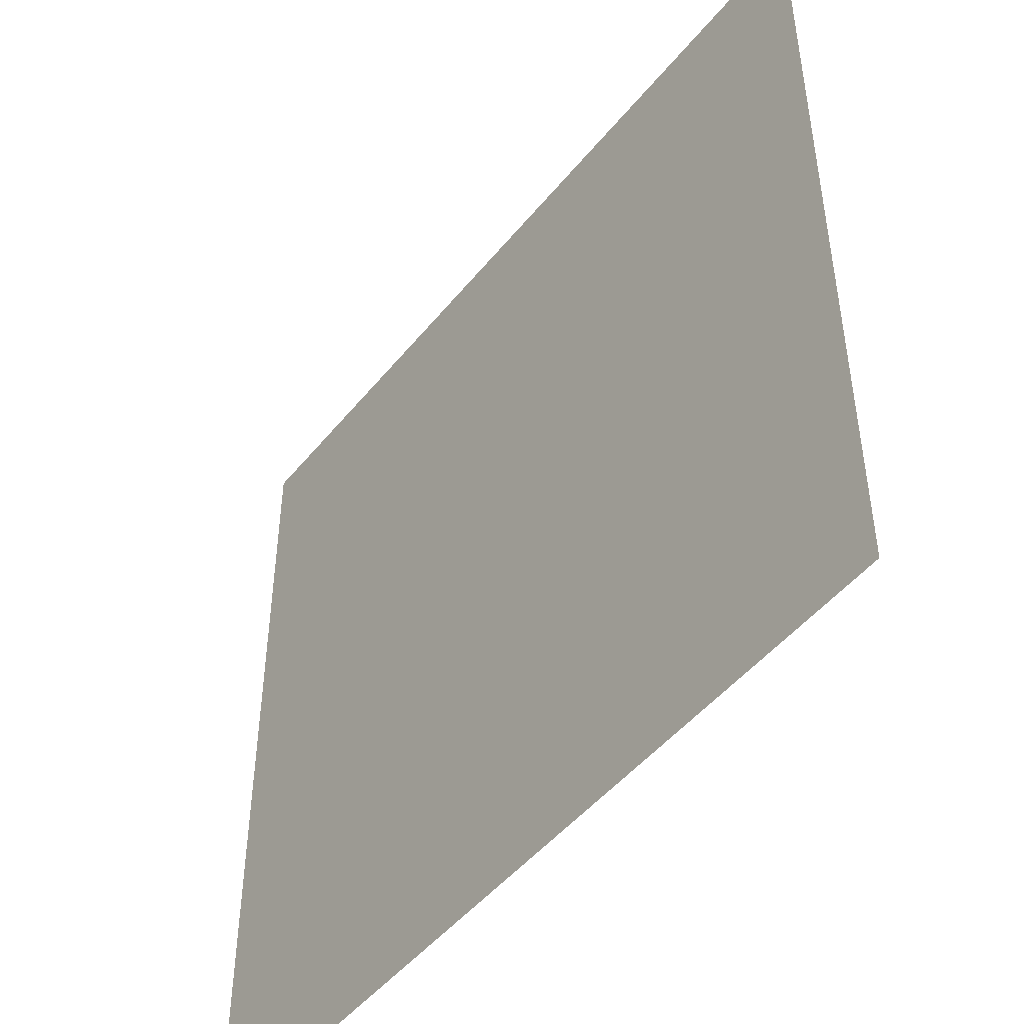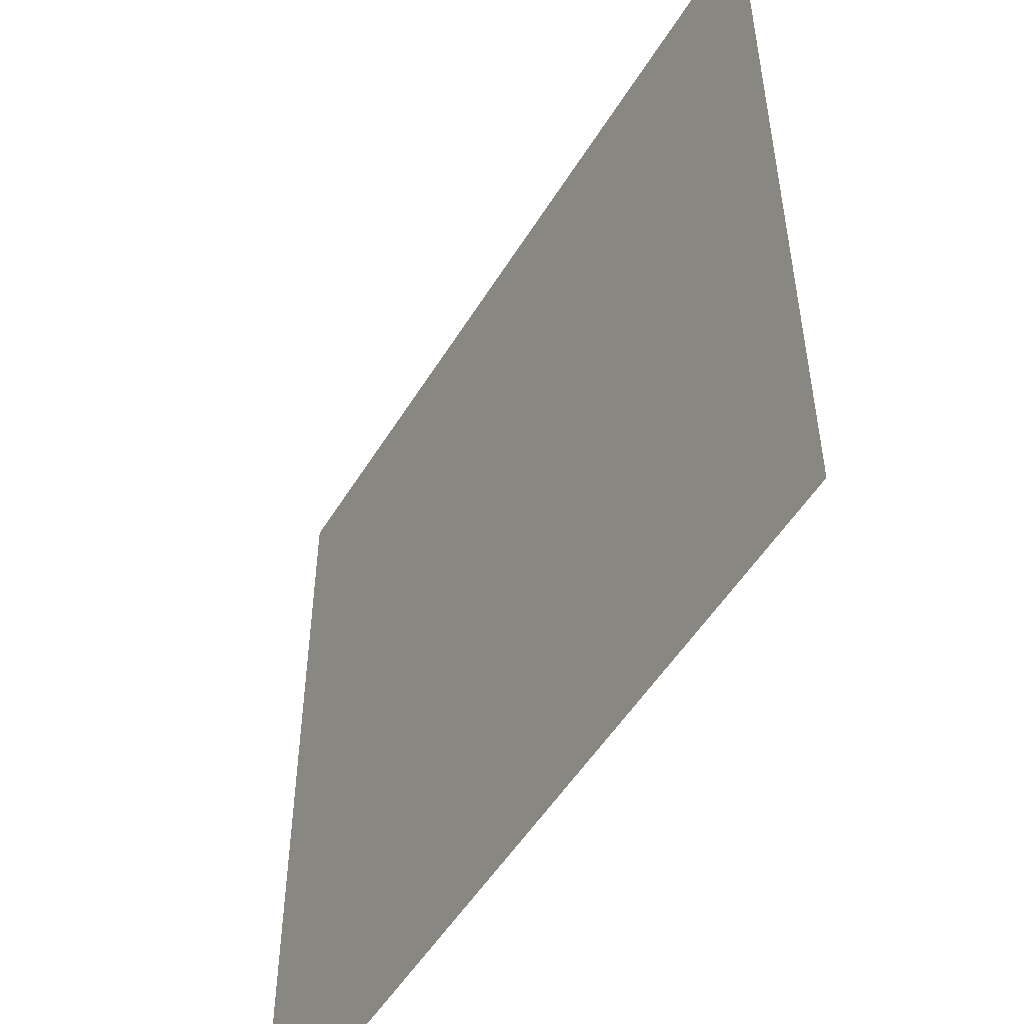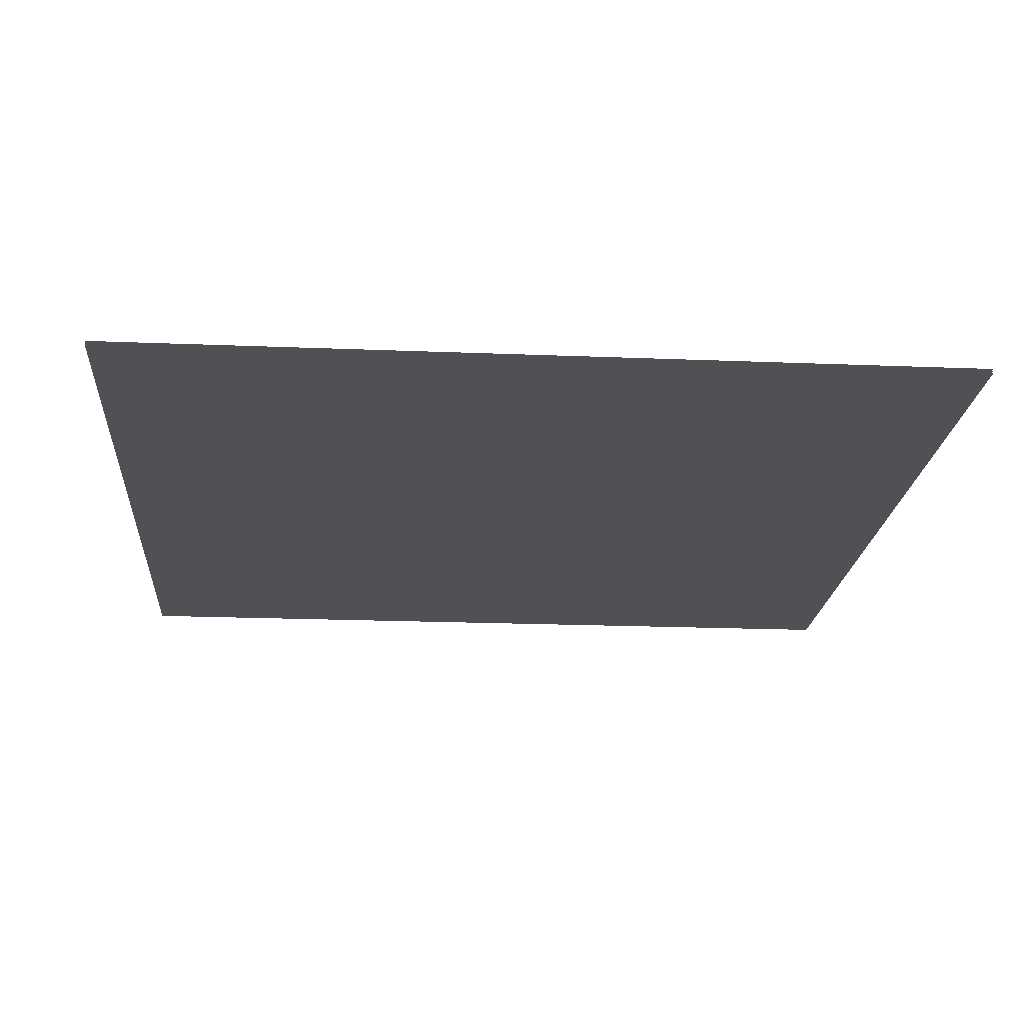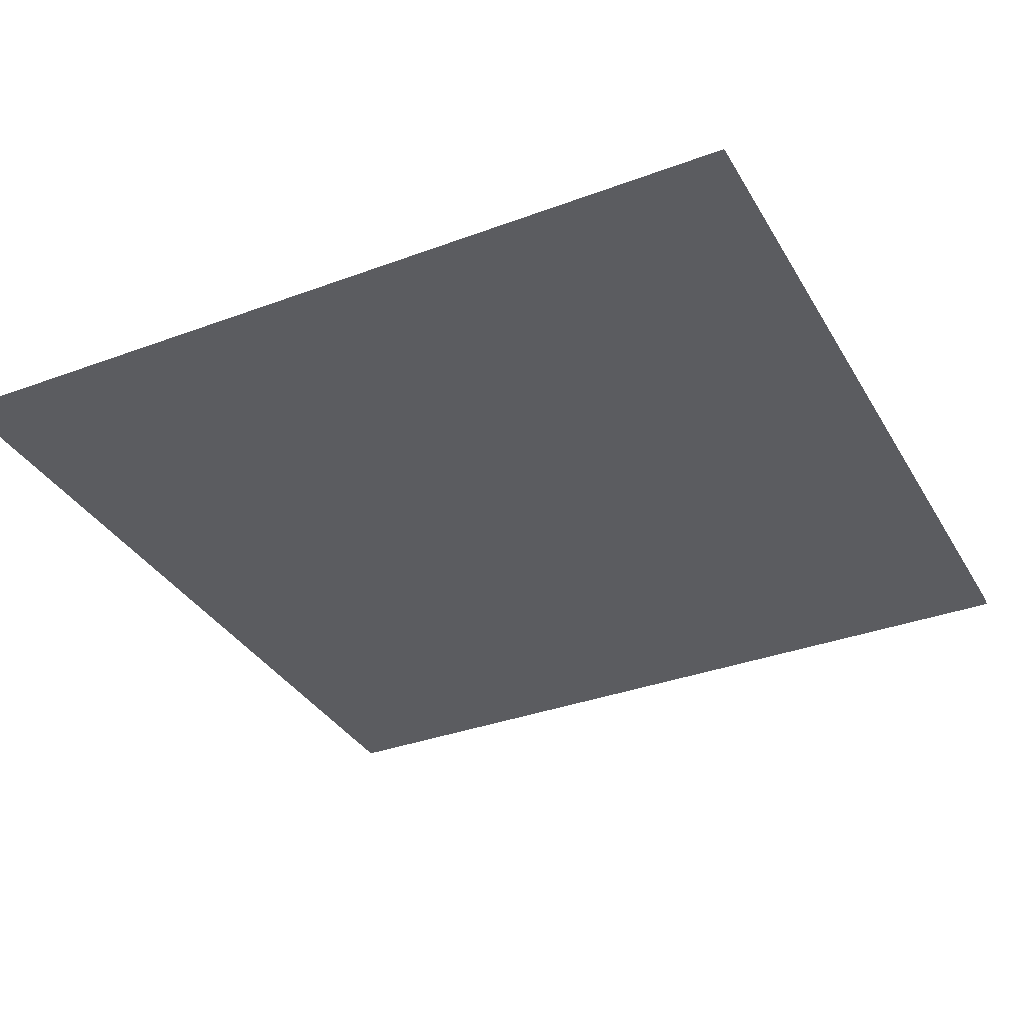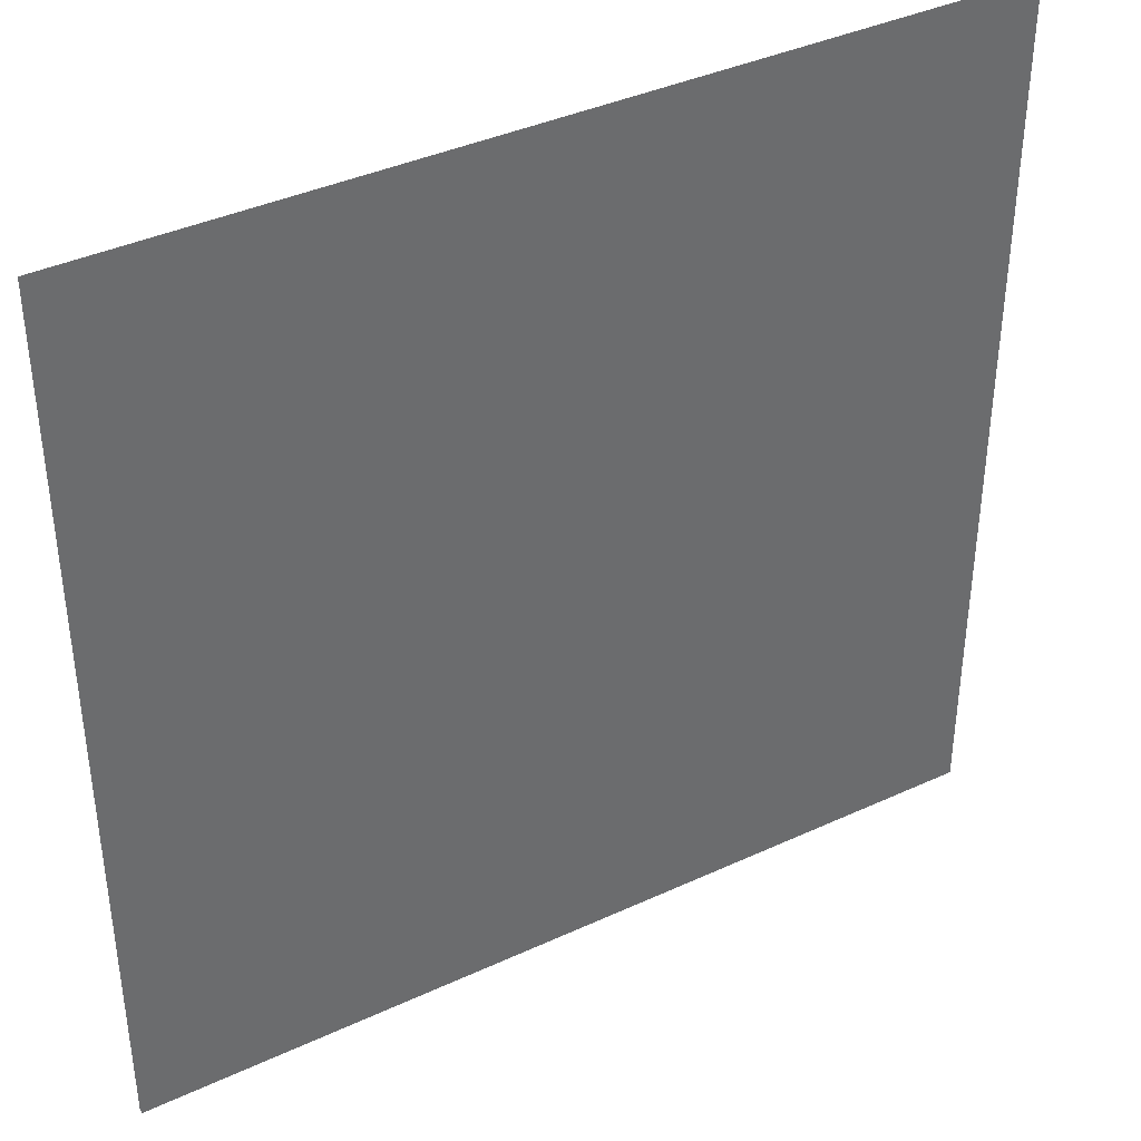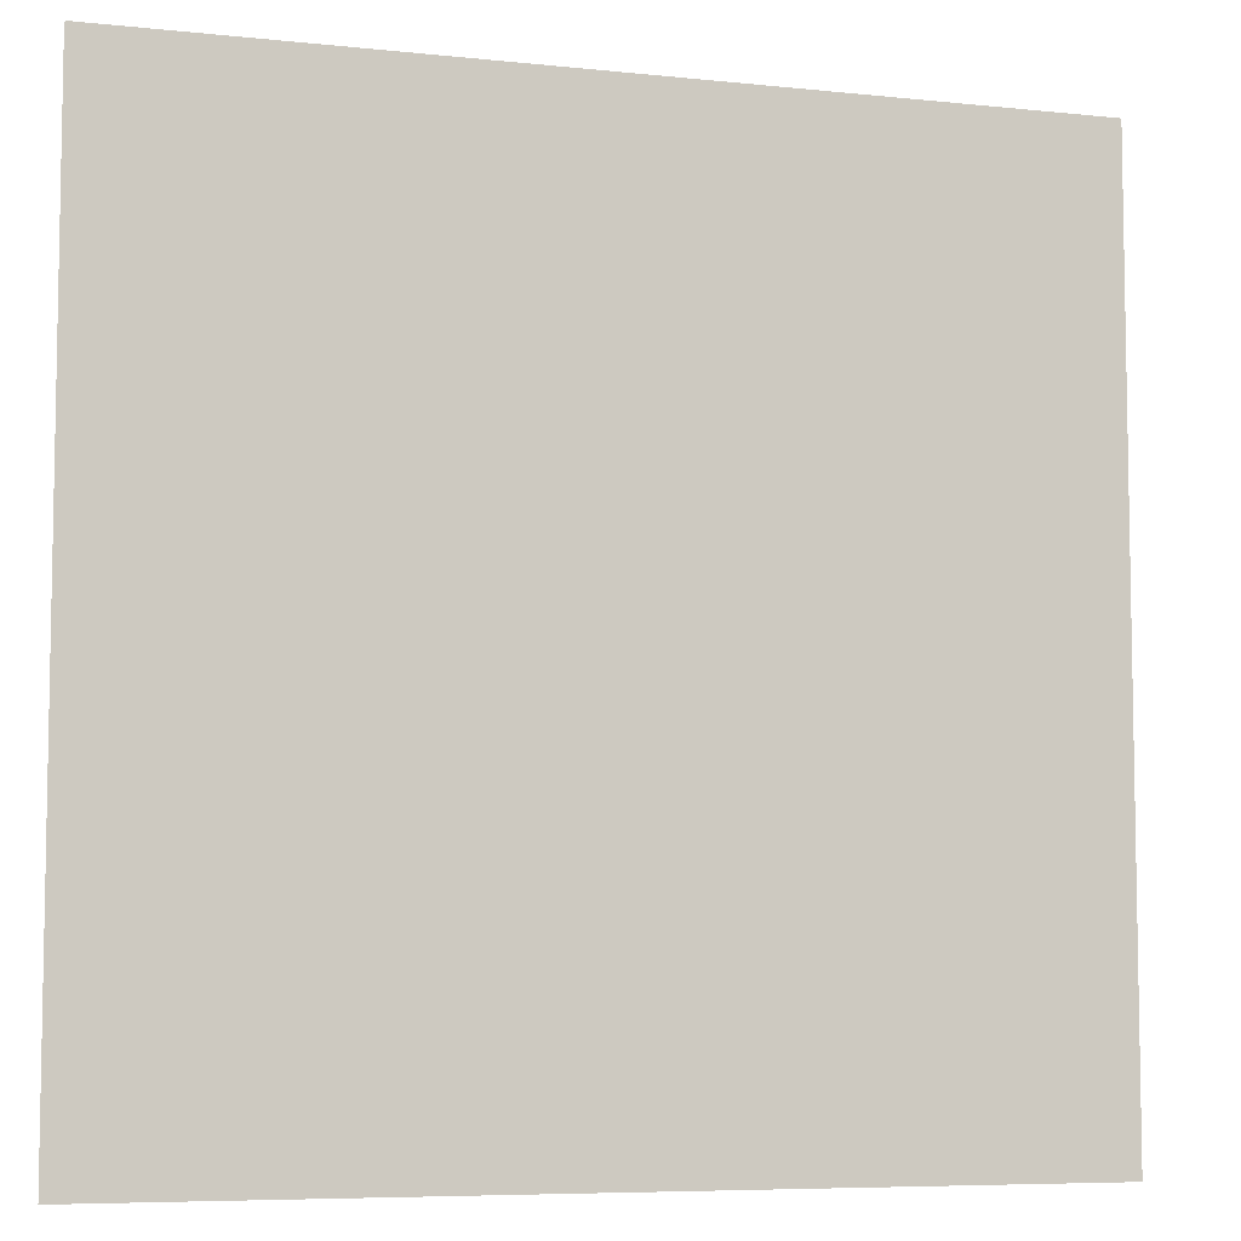
<metadata>
{"format":"obj","ext":"obj","renderer":"f3d","projection":"perspective","resolution":1024,"background":"white","views":[{"elev":-48.1,"azim":-127.0,"up":"+Z"},{"elev":-51.8,"azim":-120.6,"up":"+Z"},{"elev":-19.9,"azim":85.7,"up":"+Y"},{"elev":-34.7,"azim":116.5,"up":"+Y"},{"elev":39.2,"azim":150.0,"up":"+Z"},{"elev":-6.8,"azim":162.6,"up":"+Z"}]}
</metadata>
<code>
o Mesh_Mesh_Plane
v -2 0.01 -2
v 2 0.01 -2
v 2 0.01 2
v -2 0.01 2
v -2 0.02 2
v 2 0.02 2
v 2 0.02 -2
v -2 0.02 -2
v -2 0.03 -2
v 2 0.03 -2
v 2 0.03 2
v -2 0.03 2
f 1 2 3
f 1 3 4
f 8 6 5
f 8 7 6
f 9 10 11
f 9 11 12

</code>
